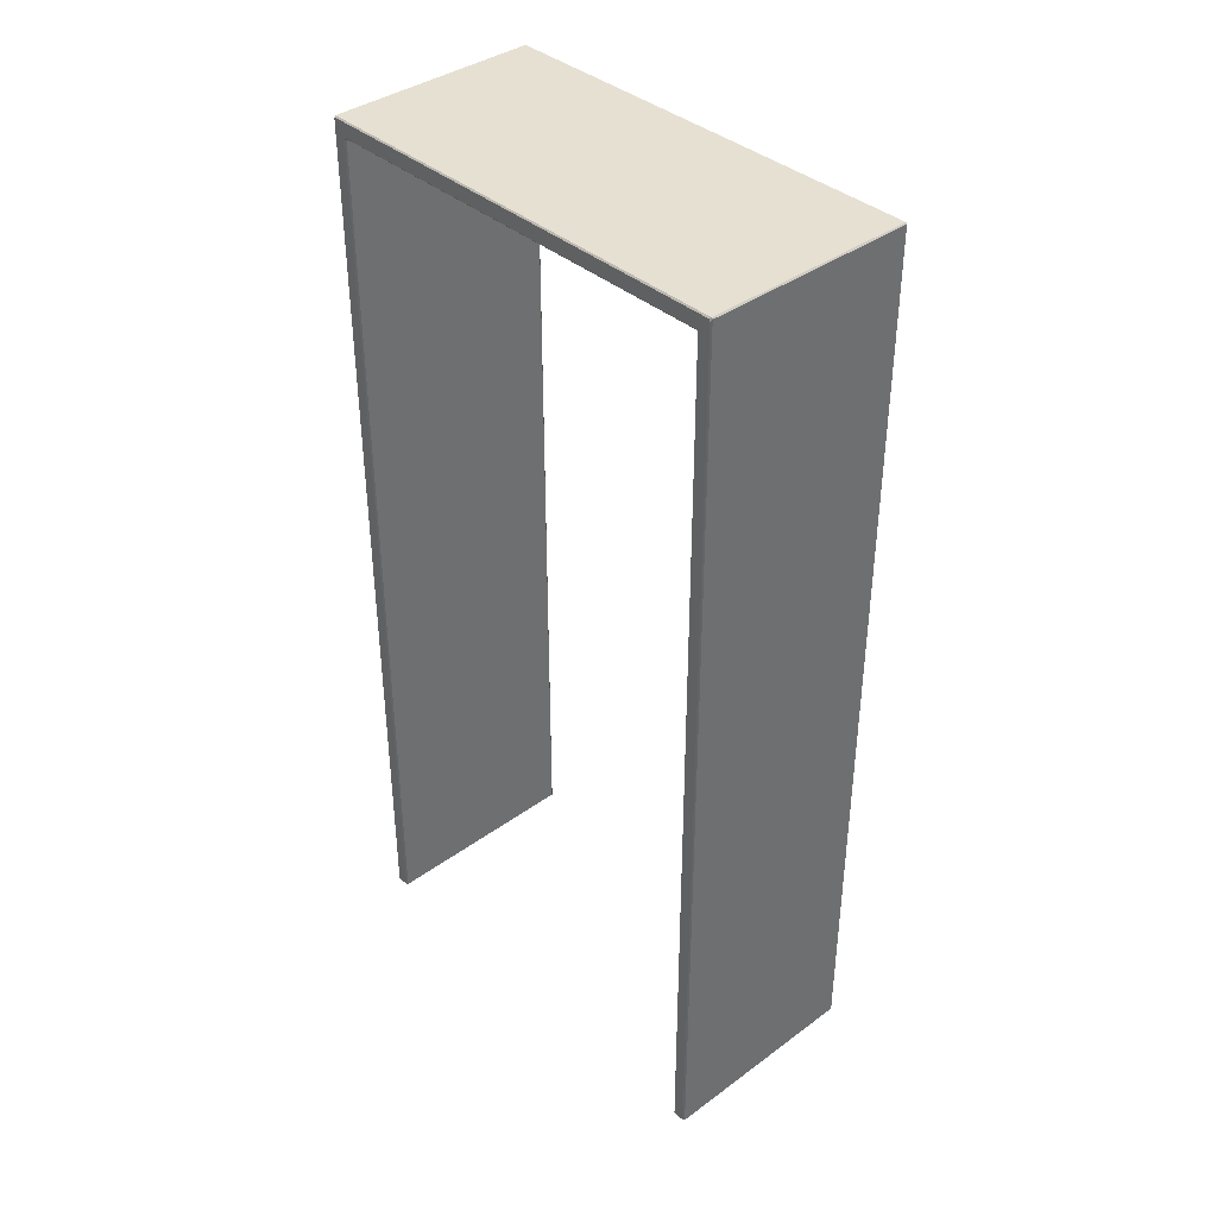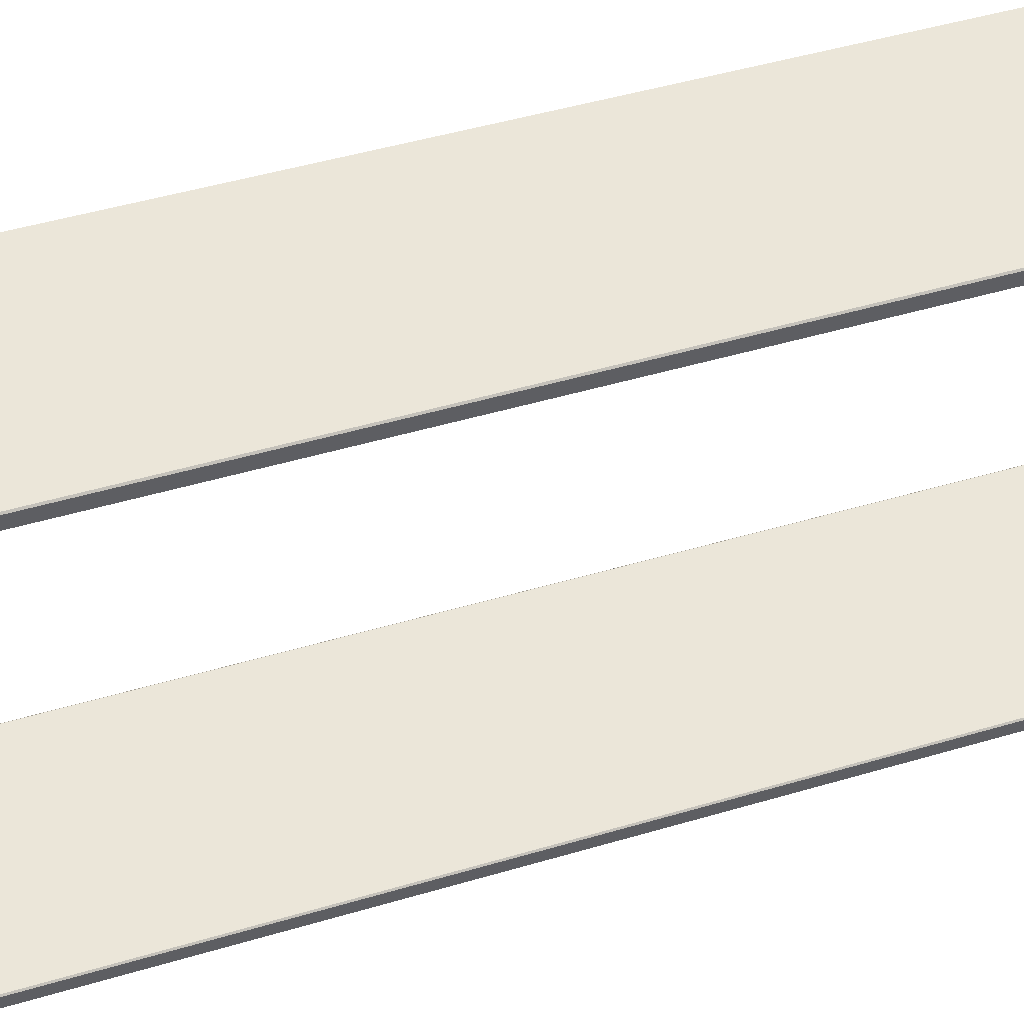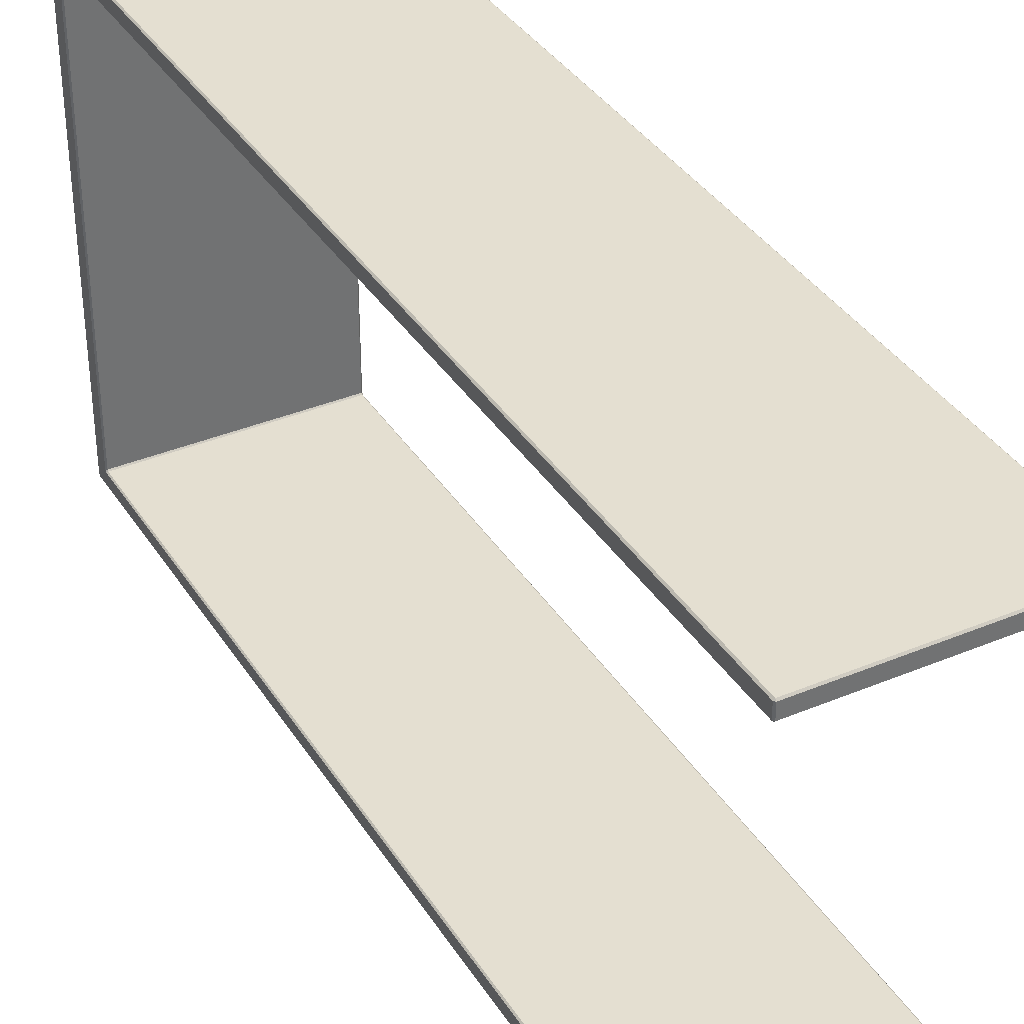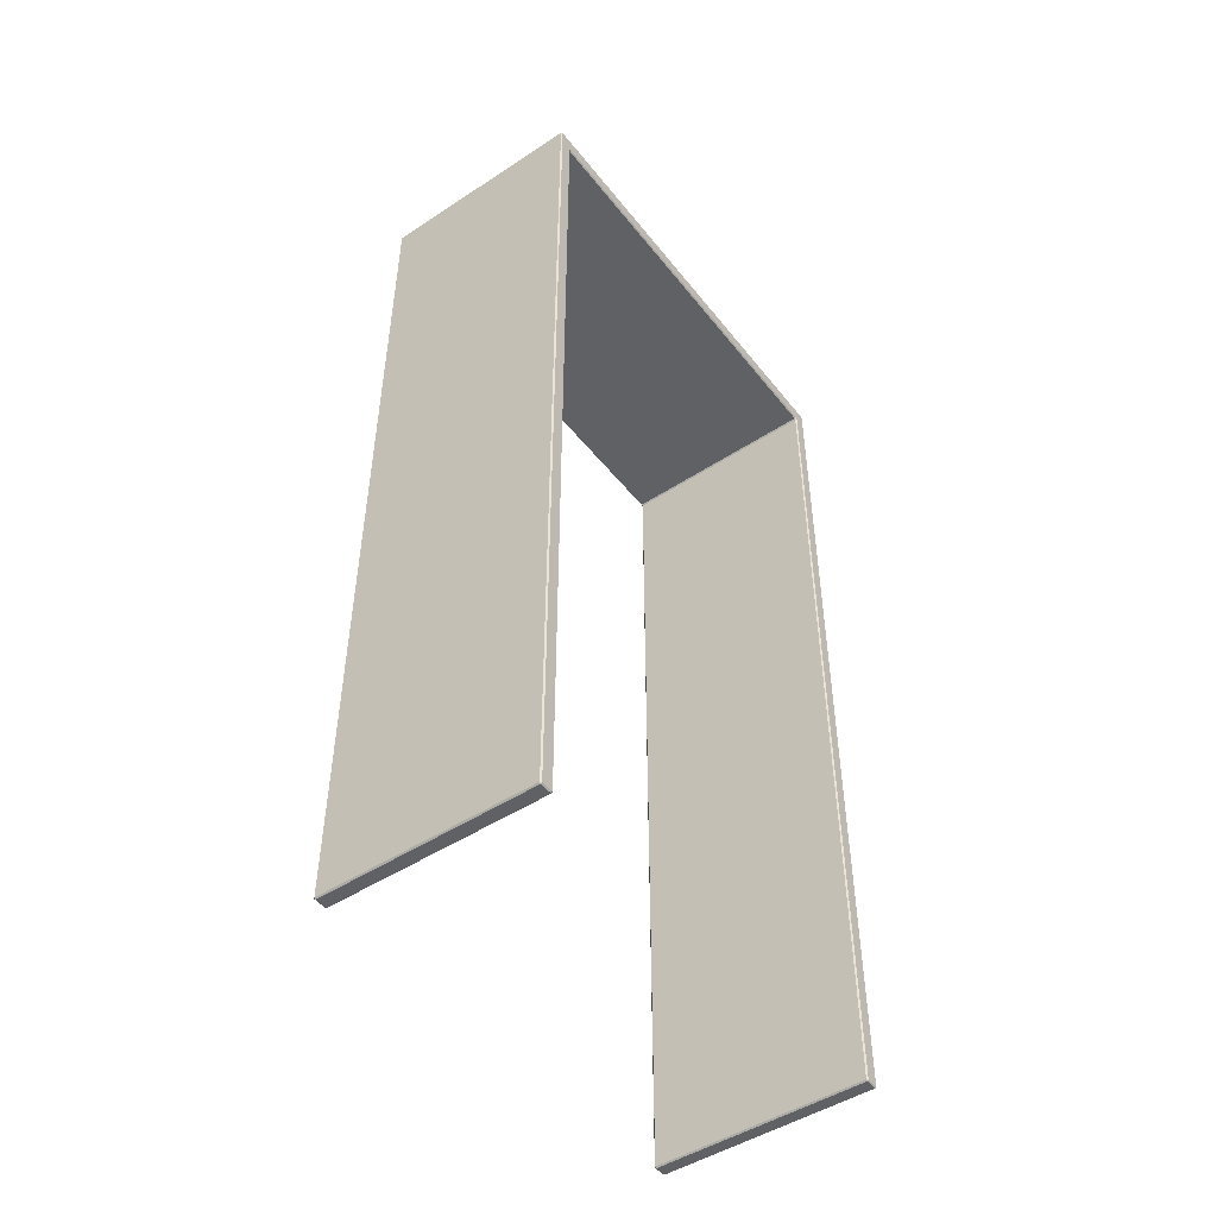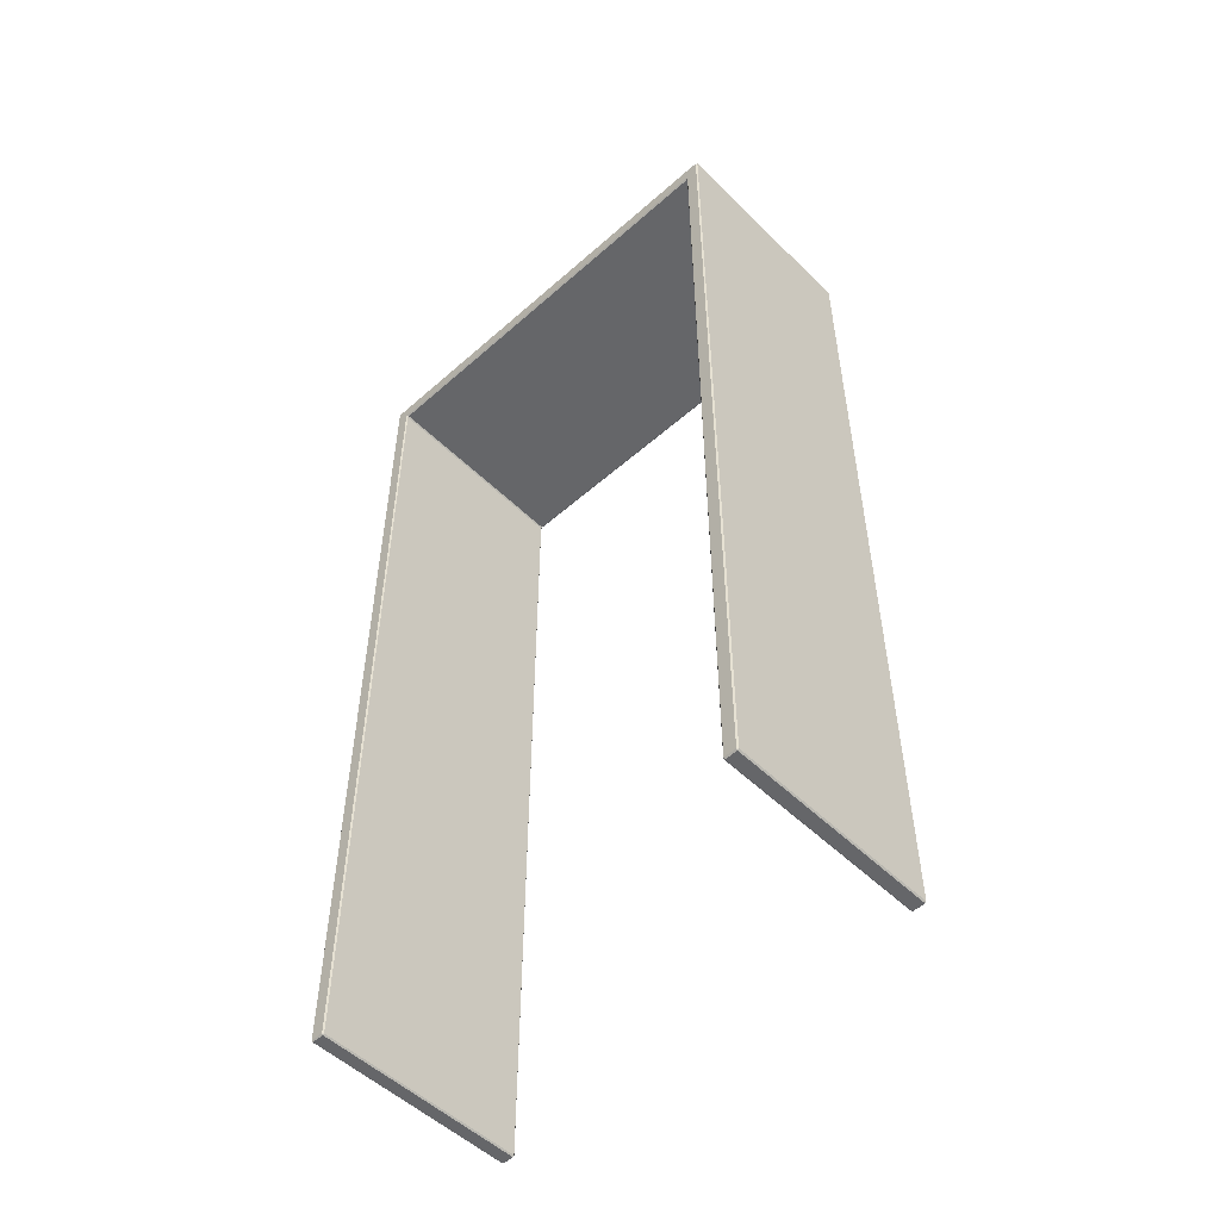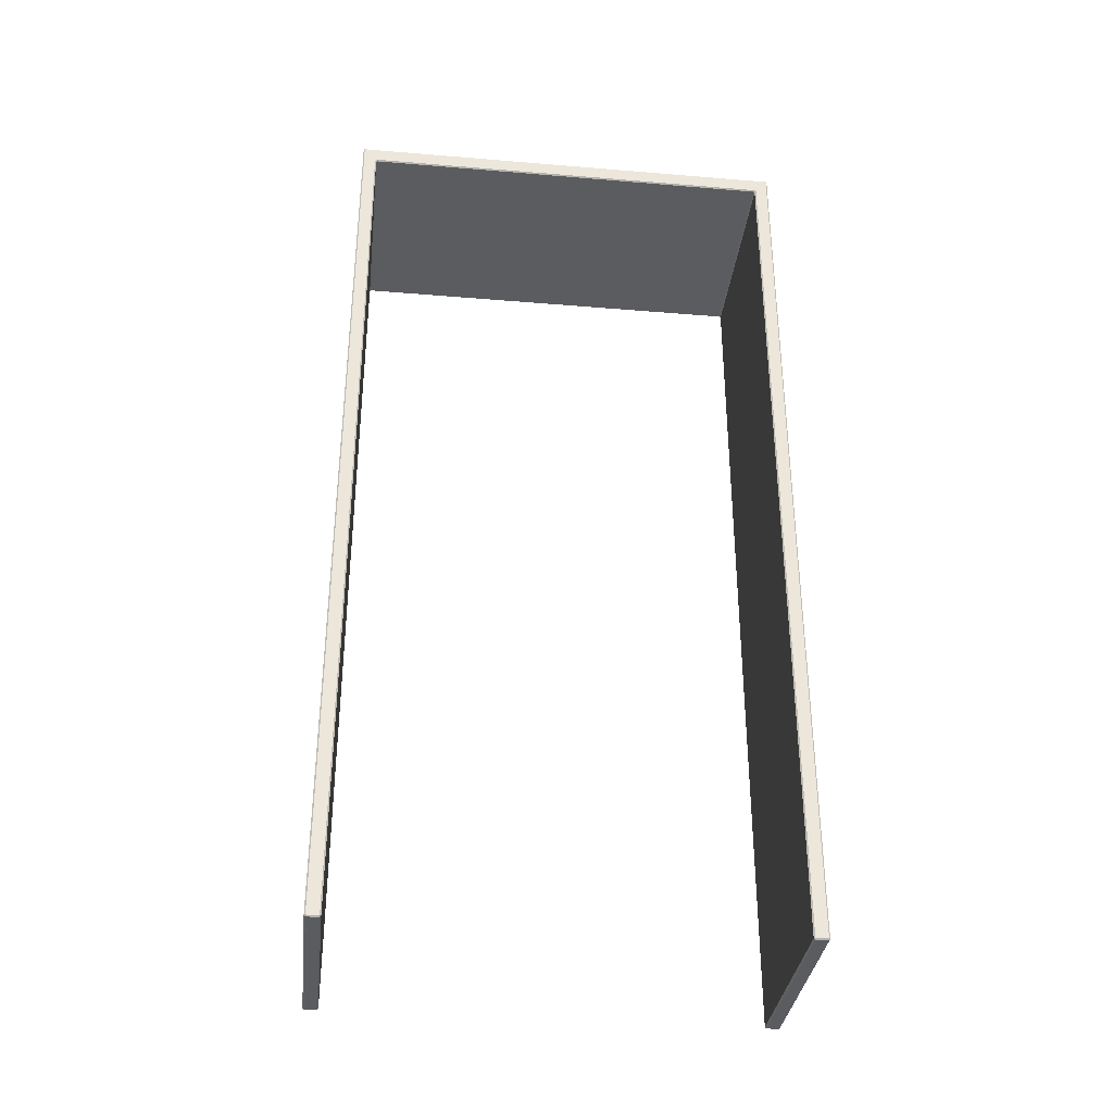
<metadata>
{"format":"obj","ext":"obj","renderer":"f3d","projection":"perspective","resolution":1024,"background":"white","views":[{"elev":38.4,"azim":137.4,"up":"+Y"},{"elev":48.3,"azim":-108.3,"up":"+Z"},{"elev":36.7,"azim":-28.5,"up":"+Z"},{"elev":-48.0,"azim":-143.7,"up":"+Y"},{"elev":-51.9,"azim":133.6,"up":"+Y"},{"elev":-34.3,"azim":83.6,"up":"+Y"}]}
</metadata>
<code>
o mesh_00074
v -2.144 0.03063 3.636
v -2.144 1.223 3.636
v -2.422 1.223 3.636
v -2.422 0.03063 3.636
v -2.143 1.201 3.654
v -2.143 1.22 3.638
v -2.143 0.03063 3.638
v -2.143 0.03063 3.654
v -2.143 0.03063 4.227
v -2.143 1.22 4.227
v -2.143 1.201 4.212
v -2.143 0.03063 4.212
v -2.423 1.204 3.656
v -2.423 1.223 3.64
v -2.423 1.223 4.225
v -2.423 1.204 4.209
v -2.422 0.02896 3.638
v -2.422 0.02896 3.654
v -2.144 0.02896 3.654
v -2.144 0.02896 3.638
v -2.423 1.201 4.212
v -2.423 1.22 4.227
v -2.423 0.03063 4.227
v -2.423 0.03063 4.212
v -2.422 0.03063 3.655
v -2.422 1.2 3.655
v -2.144 1.2 3.655
v -2.144 0.03063 3.655
v -2.422 1.224 3.638
v -2.144 1.224 3.638
v -2.144 1.224 4.227
v -2.422 1.224 4.227
v -2.423 0.03063 3.638
v -2.423 1.22 3.638
v -2.423 1.201 3.654
v -2.423 0.03063 3.654
v -2.144 1.2 4.21
v -2.422 1.2 4.21
v -2.422 0.03063 4.21
v -2.144 0.03063 4.21
v -2.144 1.202 3.657
v -2.422 1.202 3.657
v -2.422 1.202 4.208
v -2.144 1.202 4.208
v -2.144 0.03063 4.229
v -2.422 0.03063 4.229
v -2.422 1.223 4.229
v -2.144 1.223 4.229
v -2.422 0.02896 4.227
v -2.144 0.02896 4.227
v -2.144 0.02896 4.212
v -2.422 0.02896 4.212
v -2.143 1.22 3.638
v -2.143 1.223 3.64
v -2.144 1.224 3.638
v -2.144 1.223 3.636
v -2.423 1.223 3.64
v -2.423 1.22 3.638
v -2.422 1.223 3.636
v -2.422 1.224 3.638
v -2.423 0.03063 3.638
v -2.422 0.02896 3.638
v -2.422 0.03063 3.636
v -2.143 0.03063 4.227
v -2.144 0.02896 4.227
v -2.144 0.03063 4.229
v -2.423 0.03063 4.227
v -2.422 0.03063 4.229
v -2.422 0.02896 4.227
v -2.143 0.03063 3.638
v -2.144 0.03063 3.636
v -2.144 0.02896 3.638
v -2.423 1.223 4.225
v -2.422 1.224 4.227
v -2.422 1.223 4.229
v -2.423 1.22 4.227
v -2.144 1.223 4.229
v -2.144 1.224 4.227
v -2.143 1.223 4.225
v -2.143 1.22 4.227
v -2.423 1.201 3.654
v -2.423 1.204 3.656
v -2.422 1.202 3.657
v -2.422 1.2 3.655
v -2.143 0.03063 3.654
v -2.144 0.02896 3.654
v -2.144 0.03063 3.655
v -2.423 1.201 4.212
v -2.422 1.2 4.21
v -2.422 1.202 4.208
v -2.423 1.204 4.209
v -2.422 0.03063 3.655
v -2.422 0.02896 3.654
v -2.423 0.03063 3.654
v -2.144 1.2 4.21
v -2.143 1.201 4.212
v -2.143 1.204 4.209
v -2.144 1.202 4.208
v -2.423 0.03063 4.212
v -2.422 0.02896 4.212
v -2.422 0.03063 4.21
v -2.143 1.204 3.656
v -2.143 1.201 3.654
v -2.144 1.2 3.655
v -2.144 1.202 3.657
v -2.144 0.03063 4.21
v -2.144 0.02896 4.212
v -2.143 0.03063 4.212
v -2.422 1.224 3.638
v -2.422 1.224 4.227
v -2.423 1.223 4.225
v -2.423 1.223 3.64
v -2.422 1.224 4.227
v -2.144 1.224 4.227
v -2.144 1.223 4.229
v -2.422 1.223 4.229
v -2.422 1.2 3.655
v -2.422 0.03063 3.655
v -2.423 0.03063 3.654
v -2.423 1.201 3.654
v -2.423 0.03063 3.638
v -2.423 0.03063 3.654
v -2.422 0.02896 3.654
v -2.422 0.02896 3.638
v -2.422 0.02896 4.227
v -2.422 0.02896 4.212
v -2.423 0.03063 4.212
v -2.423 0.03063 4.227
v -2.144 0.02896 3.638
v -2.144 0.02896 3.654
v -2.143 0.03063 3.654
v -2.143 0.03063 3.638
v -2.422 0.02896 4.212
v -2.144 0.02896 4.212
v -2.144 0.03063 4.21
v -2.422 0.03063 4.21
v -2.143 0.03063 4.227
v -2.143 0.03063 4.212
v -2.144 0.02896 4.212
v -2.144 0.02896 4.227
v -2.143 1.204 3.656
v -2.143 1.223 3.64
v -2.143 1.223 3.64
v -2.143 1.223 4.225
v -2.144 1.224 4.227
v -2.144 1.224 3.638
v -2.144 0.02896 4.227
v -2.422 0.02896 4.227
v -2.422 0.03063 4.229
v -2.144 0.03063 4.229
v -2.144 1.224 3.638
v -2.422 1.224 3.638
v -2.422 1.223 3.636
v -2.144 1.223 3.636
v -2.422 0.02896 3.638
v -2.144 0.02896 3.638
v -2.144 0.03063 3.636
v -2.422 0.03063 3.636
v -2.144 0.02896 3.654
v -2.422 0.02896 3.654
v -2.422 0.03063 3.655
v -2.144 0.03063 3.655
v -2.144 1.223 3.636
v -2.144 0.03063 3.636
v -2.143 0.03063 3.638
v -2.143 1.22 3.638
v -2.144 0.03063 3.655
v -2.144 1.2 3.655
v -2.143 1.201 3.654
v -2.143 0.03063 3.654
v -2.422 1.202 3.657
v -2.144 1.202 3.657
v -2.144 1.2 3.655
v -2.422 1.2 3.655
v -2.423 1.204 3.656
v -2.423 1.204 4.209
v -2.422 1.202 4.208
v -2.422 1.202 3.657
v -2.423 1.22 3.638
v -2.423 0.03063 3.638
v -2.422 0.03063 3.636
v -2.422 1.223 3.636
v -2.144 1.2 4.21
v -2.144 0.03063 4.21
v -2.143 0.03063 4.212
v -2.143 1.201 4.212
v -2.144 0.03063 4.229
v -2.144 1.223 4.229
v -2.143 1.22 4.227
v -2.143 0.03063 4.227
v -2.423 1.201 4.212
v -2.423 0.03063 4.212
v -2.422 0.03063 4.21
v -2.422 1.2 4.21
v -2.143 1.223 4.225
v -2.143 1.204 4.209
v -2.422 1.2 4.21
v -2.144 1.2 4.21
v -2.144 1.202 4.208
v -2.422 1.202 4.208
v -2.143 1.204 4.209
v -2.143 1.204 3.656
v -2.144 1.202 3.657
v -2.144 1.202 4.208
v -2.423 0.03063 4.227
v -2.423 1.22 4.227
v -2.422 1.223 4.229
v -2.422 0.03063 4.229
f 1 2 3
f 1 3 4
f 5 6 7
f 5 7 8
f 9 10 11
f 9 11 12
f 13 14 15
f 13 15 16
f 17 18 19
f 17 19 20
f 21 22 23
f 21 23 24
f 25 26 27
f 25 27 28
f 29 30 31
f 29 31 32
f 33 34 35
f 33 35 36
f 37 38 39
f 37 39 40
f 41 42 43
f 41 43 44
f 45 46 47
f 45 47 48
f 49 50 51
f 49 51 52
f 53 54 55
f 53 55 56
f 57 58 59
f 57 59 60
f 61 62 63
f 64 65 66
f 67 68 69
f 70 71 72
f 73 74 75
f 73 75 76
f 77 78 79
f 77 79 80
f 81 82 83
f 81 83 84
f 85 86 87
f 88 89 90
f 88 90 91
f 92 93 94
f 95 96 97
f 95 97 98
f 99 100 101
f 102 103 104
f 102 104 105
f 106 107 108
f 109 110 111
f 109 111 112
f 113 114 115
f 113 115 116
f 117 118 119
f 117 119 120
f 121 122 123
f 121 123 124
f 125 126 127
f 125 127 128
f 129 130 131
f 129 131 132
f 22 21 16
f 22 16 15
f 133 134 135
f 133 135 136
f 137 138 139
f 137 139 140
f 6 5 141
f 6 141 142
f 143 144 145
f 143 145 146
f 147 148 149
f 147 149 150
f 151 152 153
f 151 153 154
f 155 156 157
f 155 157 158
f 159 160 161
f 159 161 162
f 163 164 165
f 163 165 166
f 167 168 169
f 167 169 170
f 171 172 173
f 171 173 174
f 175 176 177
f 175 177 178
f 14 13 35
f 14 35 34
f 179 180 181
f 179 181 182
f 183 184 185
f 183 185 186
f 187 188 189
f 187 189 190
f 191 192 193
f 191 193 194
f 195 196 11
f 195 11 10
f 197 198 199
f 197 199 200
f 201 202 203
f 201 203 204
f 205 206 207
f 205 207 208
f 195 142 141
f 195 141 196

</code>
